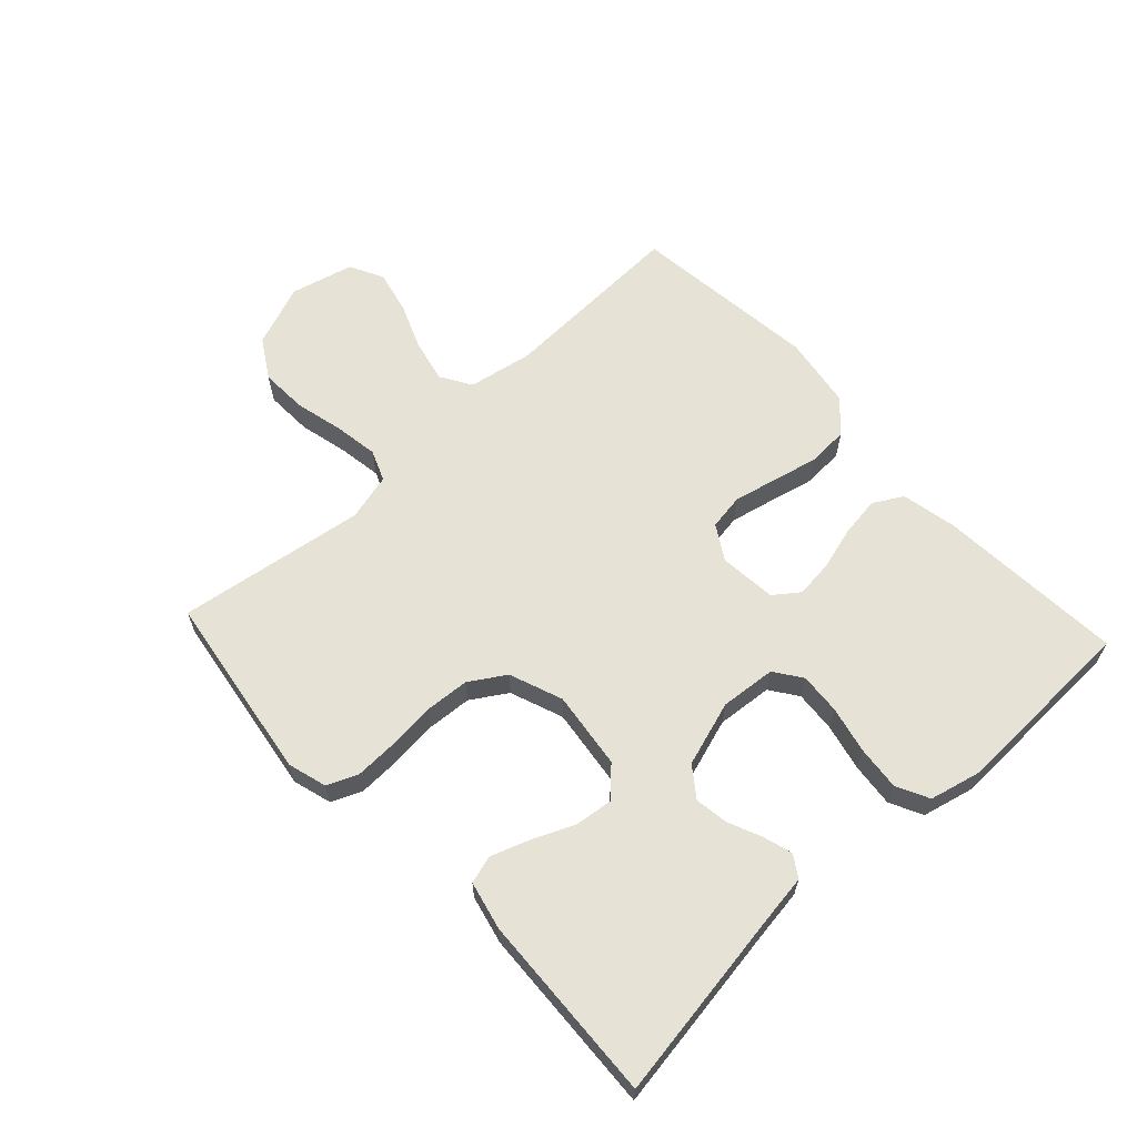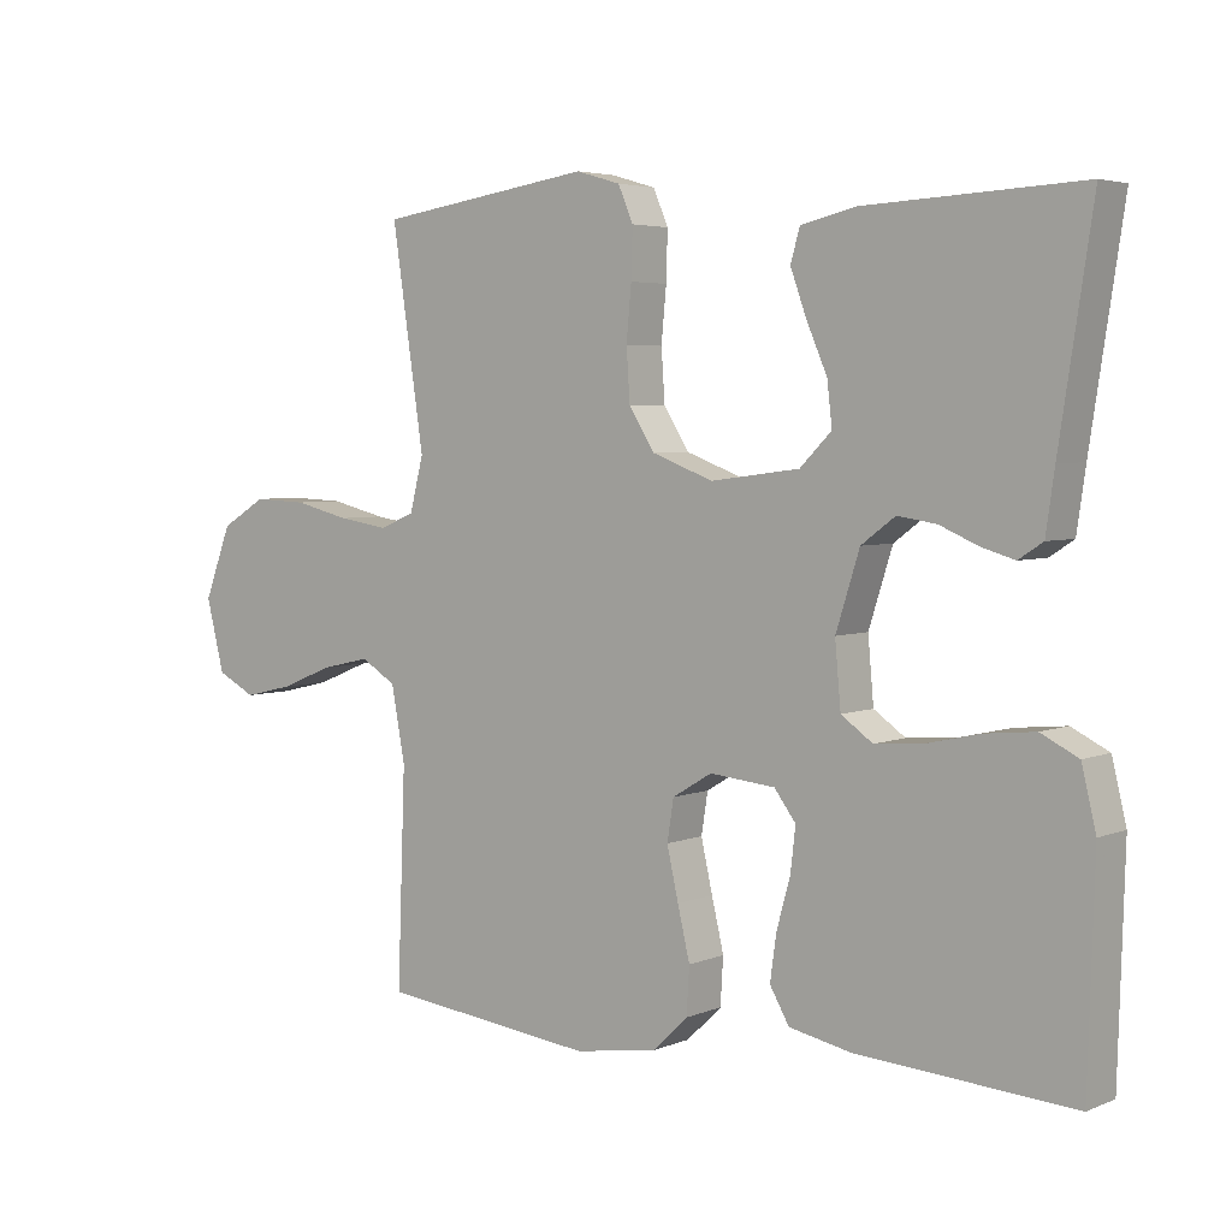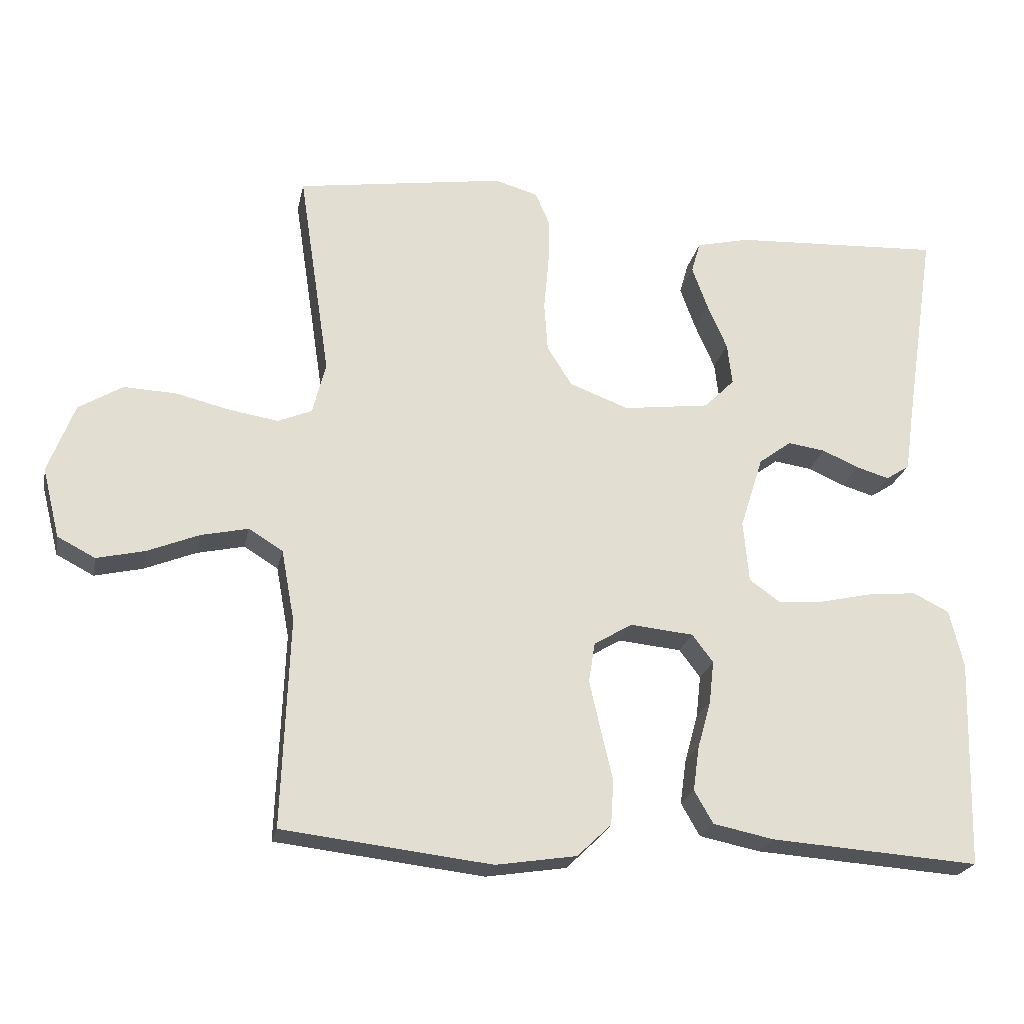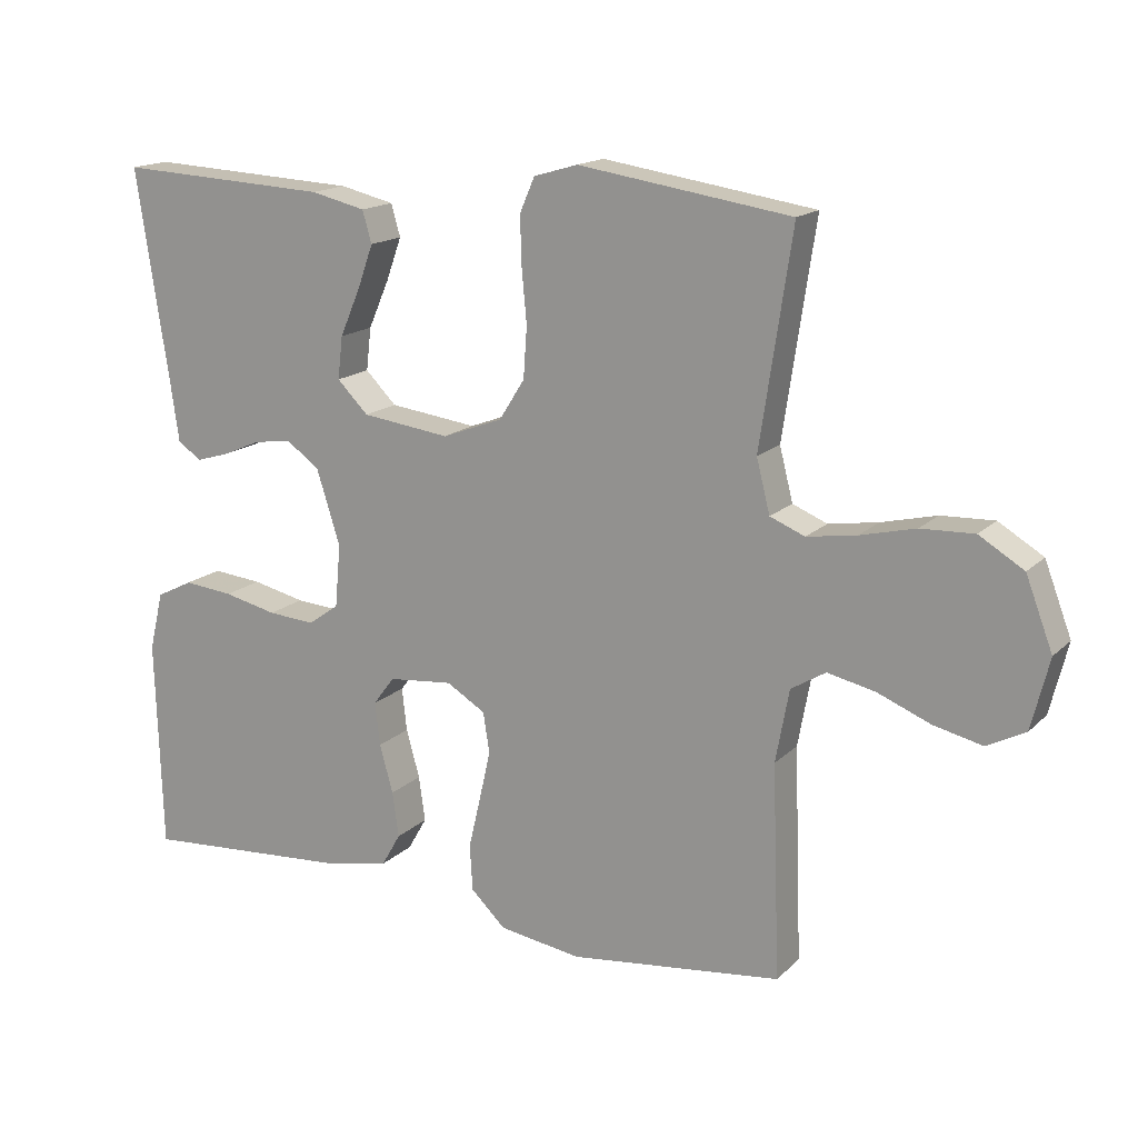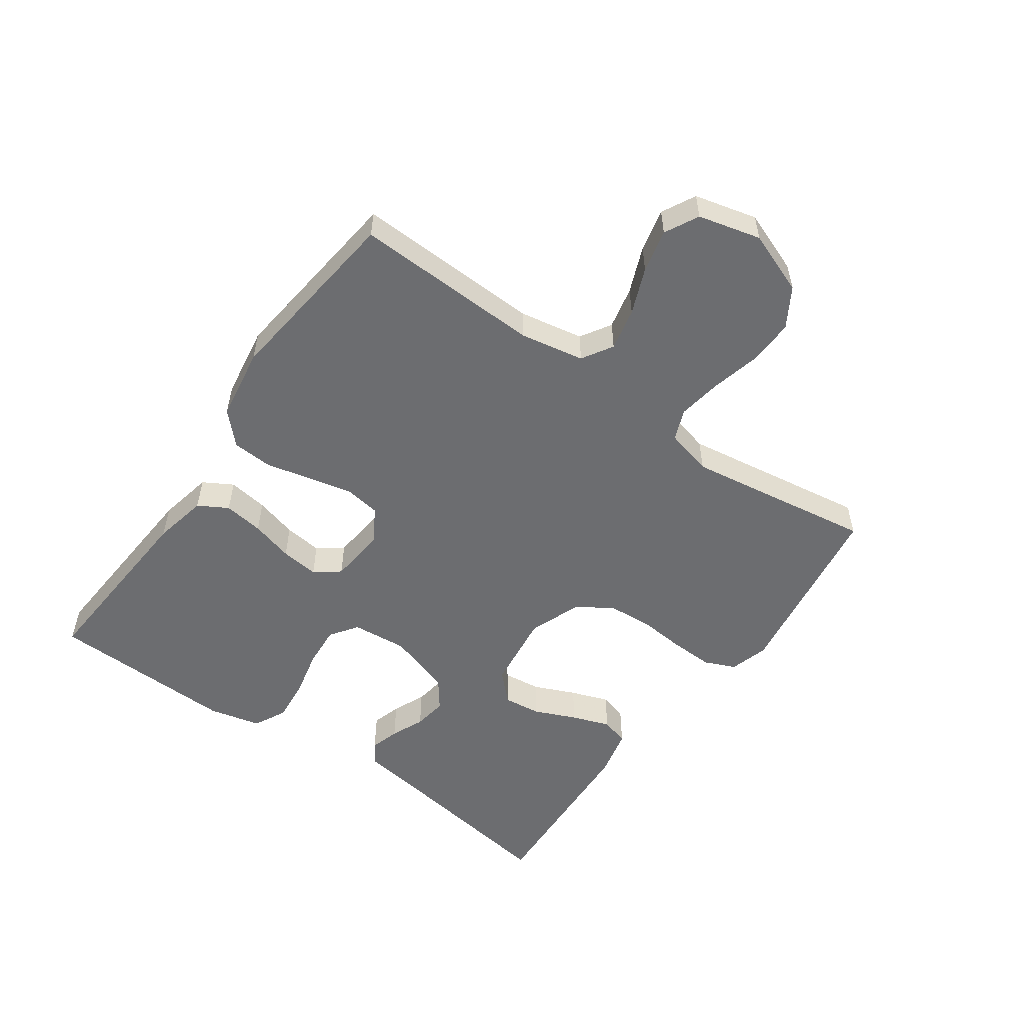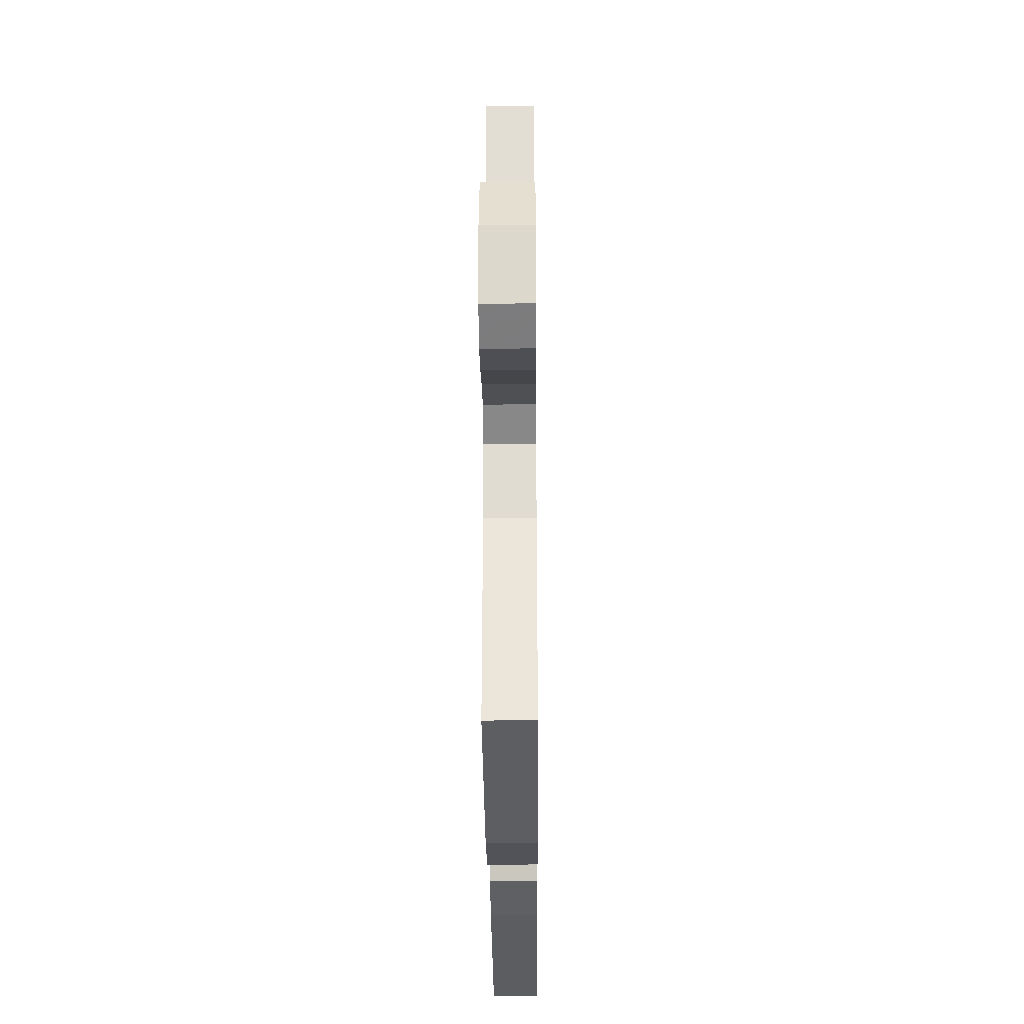
<metadata>
{"format":"obj","ext":"obj","renderer":"f3d","projection":"perspective","resolution":1024,"background":"white","views":[{"elev":63.3,"azim":47.1,"up":"+Y"},{"elev":4.3,"azim":37.7,"up":"+Z"},{"elev":-22.6,"azim":-11.4,"up":"+Z"},{"elev":16.1,"azim":-151.1,"up":"+Z"},{"elev":-54.0,"azim":-125.3,"up":"+Y"},{"elev":-31.5,"azim":-89.5,"up":"+Z"}]}
</metadata>
<code>
v 0.5 0.07 0.5
v 0.454 0.07 0.2
v 0.442 0.07 0.116
v 0.408 0.07 0.094
v 0.361 0.07 0.108
v 0.308 0.07 0.131
v 0.254 0.07 0.139
v 0.207 0.07 0.104
v 0.174 0.07 0
v 0.182 0.07 -0.089
v 0.226 0.07 -0.12
v 0.292 0.07 -0.115
v 0.367 0.07 -0.098
v 0.437 0.07 -0.091
v 0.489 0.07 -0.117
v 0.509 0.07 -0.2
v 0.5 0.07 -0.5
v 0.2 0.07 -0.479
v 0.113 0.07 -0.461
v 0.086 0.07 -0.414
v 0.095 0.07 -0.35
v 0.114 0.07 -0.282
v 0.121 0.07 -0.221
v 0.091 0.07 -0.181
v 0 0.07 -0.172
v -0.055 0.07 -0.205
v -0.064 0.07 -0.262
v -0.048 0.07 -0.333
v -0.031 0.07 -0.405
v -0.035 0.07 -0.47
v -0.084 0.07 -0.517
v -0.2 0.07 -0.535
v -0.5 0.07 -0.5
v -0.489 0.07 -0.2
v -0.508 0.07 -0.097
v -0.557 0.07 -0.067
v -0.625 0.07 -0.082
v -0.699 0.07 -0.112
v -0.768 0.07 -0.128
v -0.822 0.07 -0.1
v -0.847 0.07 0
v -0.809 0.07 0.1
v -0.746 0.07 0.138
v -0.671 0.07 0.135
v -0.593 0.07 0.116
v -0.523 0.07 0.105
v -0.474 0.07 0.125
v -0.455 0.07 0.2
v -0.5 0.07 0.5
v -0.2 0.07 0.545
v -0.138 0.07 0.527
v -0.117 0.07 0.478
v -0.119 0.07 0.41
v -0.126 0.07 0.335
v -0.121 0.07 0.263
v -0.085 0.07 0.206
v 0 0.07 0.174
v 0.124 0.07 0.19
v 0.168 0.07 0.234
v 0.161 0.07 0.294
v 0.132 0.07 0.361
v 0.11 0.07 0.422
v 0.123 0.07 0.467
v 0.2 0.07 0.485
v 0.5 0 0.5
v 0.454 0 0.2
v 0.442 0 0.116
v 0.408 0 0.094
v 0.361 0 0.108
v 0.308 0 0.131
v 0.254 0 0.139
v 0.207 0 0.104
v 0.174 0 0
v 0.182 0 -0.089
v 0.226 0 -0.12
v 0.292 0 -0.115
v 0.367 0 -0.098
v 0.437 0 -0.091
v 0.489 0 -0.117
v 0.509 0 -0.2
v 0.5 0 -0.5
v 0.2 0 -0.479
v 0.113 0 -0.461
v 0.086 0 -0.414
v 0.095 0 -0.35
v 0.114 0 -0.282
v 0.121 0 -0.221
v 0.091 0 -0.181
v 0 0 -0.172
v -0.055 0 -0.205
v -0.064 0 -0.262
v -0.048 0 -0.333
v -0.031 0 -0.405
v -0.035 0 -0.47
v -0.084 0 -0.517
v -0.2 0 -0.535
v -0.5 0 -0.5
v -0.489 0 -0.2
v -0.508 0 -0.097
v -0.557 0 -0.067
v -0.625 0 -0.082
v -0.699 0 -0.112
v -0.768 0 -0.128
v -0.822 0 -0.1
v -0.847 0 0
v -0.809 0 0.1
v -0.746 0 0.138
v -0.671 0 0.135
v -0.593 0 0.116
v -0.523 0 0.105
v -0.474 0 0.125
v -0.455 0 0.2
v -0.5 0 0.5
v -0.2 0 0.545
v -0.138 0 0.527
v -0.117 0 0.478
v -0.119 0 0.41
v -0.126 0 0.335
v -0.121 0 0.263
v -0.085 0 0.206
v 0 0 0.174
v 0.124 0 0.19
v 0.168 0 0.234
v 0.161 0 0.294
v 0.132 0 0.361
v 0.11 0 0.422
v 0.123 0 0.467
v 0.2 0 0.485
f 63 64 1 2
f 60 61 62 63
f 60 63 2 3
f 59 60 3 4
f 51 52 53 54
f 49 50 51 54
f 48 49 54 55
f 47 48 55 56
f 42 43 44 45
f 42 45 46
f 41 42 46
f 40 41 46
f 37 38 39 40
f 36 37 40 46
f 35 36 46 47
f 31 32 33 34
f 28 29 30 31
f 27 28 31 34
f 26 27 34 35
f 19 20 21 22
f 19 22 23
f 18 19 23
f 17 18 23
f 16 17 23 24
f 12 13 14 15
f 11 12 15 16
f 59 4 5 6
f 58 59 6 7
f 35 47 56 57
f 25 26 35 57
f 11 16 24 25
f 10 11 25
f 9 10 25 57
f 8 9 57 58
f 7 8 58
f 66 65 128 127
f 127 126 125 124
f 67 66 127 124
f 68 67 124 123
f 118 117 116 115
f 118 115 114 113
f 119 118 113 112
f 120 119 112 111
f 109 108 107 106
f 110 109 106
f 110 106 105
f 110 105 104
f 104 103 102 101
f 110 104 101 100
f 111 110 100 99
f 98 97 96 95
f 95 94 93 92
f 98 95 92 91
f 99 98 91 90
f 86 85 84 83
f 87 86 83
f 87 83 82
f 87 82 81
f 88 87 81 80
f 79 78 77 76
f 80 79 76 75
f 70 69 68 123
f 71 70 123 122
f 121 120 111 99
f 121 99 90 89
f 89 88 80 75
f 89 75 74
f 121 89 74 73
f 122 121 73 72
f 122 72 71
f 1 65 66 2
f 2 66 67 3
f 3 67 68 4
f 4 68 69 5
f 5 69 70 6
f 6 70 71 7
f 7 71 72 8
f 8 72 73 9
f 9 73 74 10
f 10 74 75 11
f 11 75 76 12
f 12 76 77 13
f 13 77 78 14
f 14 78 79 15
f 15 79 80 16
f 16 80 81 17
f 17 81 82 18
f 18 82 83 19
f 19 83 84 20
f 20 84 85 21
f 21 85 86 22
f 22 86 87 23
f 23 87 88 24
f 24 88 89 25
f 25 89 90 26
f 26 90 91 27
f 27 91 92 28
f 28 92 93 29
f 29 93 94 30
f 30 94 95 31
f 31 95 96 32
f 32 96 97 33
f 33 97 98 34
f 34 98 99 35
f 35 99 100 36
f 36 100 101 37
f 37 101 102 38
f 38 102 103 39
f 39 103 104 40
f 40 104 105 41
f 41 105 106 42
f 42 106 107 43
f 43 107 108 44
f 44 108 109 45
f 45 109 110 46
f 46 110 111 47
f 47 111 112 48
f 48 112 113 49
f 49 113 114 50
f 50 114 115 51
f 51 115 116 52
f 52 116 117 53
f 53 117 118 54
f 54 118 119 55
f 55 119 120 56
f 56 120 121 57
f 57 121 122 58
f 58 122 123 59
f 59 123 124 60
f 60 124 125 61
f 61 125 126 62
f 62 126 127 63
f 63 127 128 64
f 64 128 65 1

</code>
